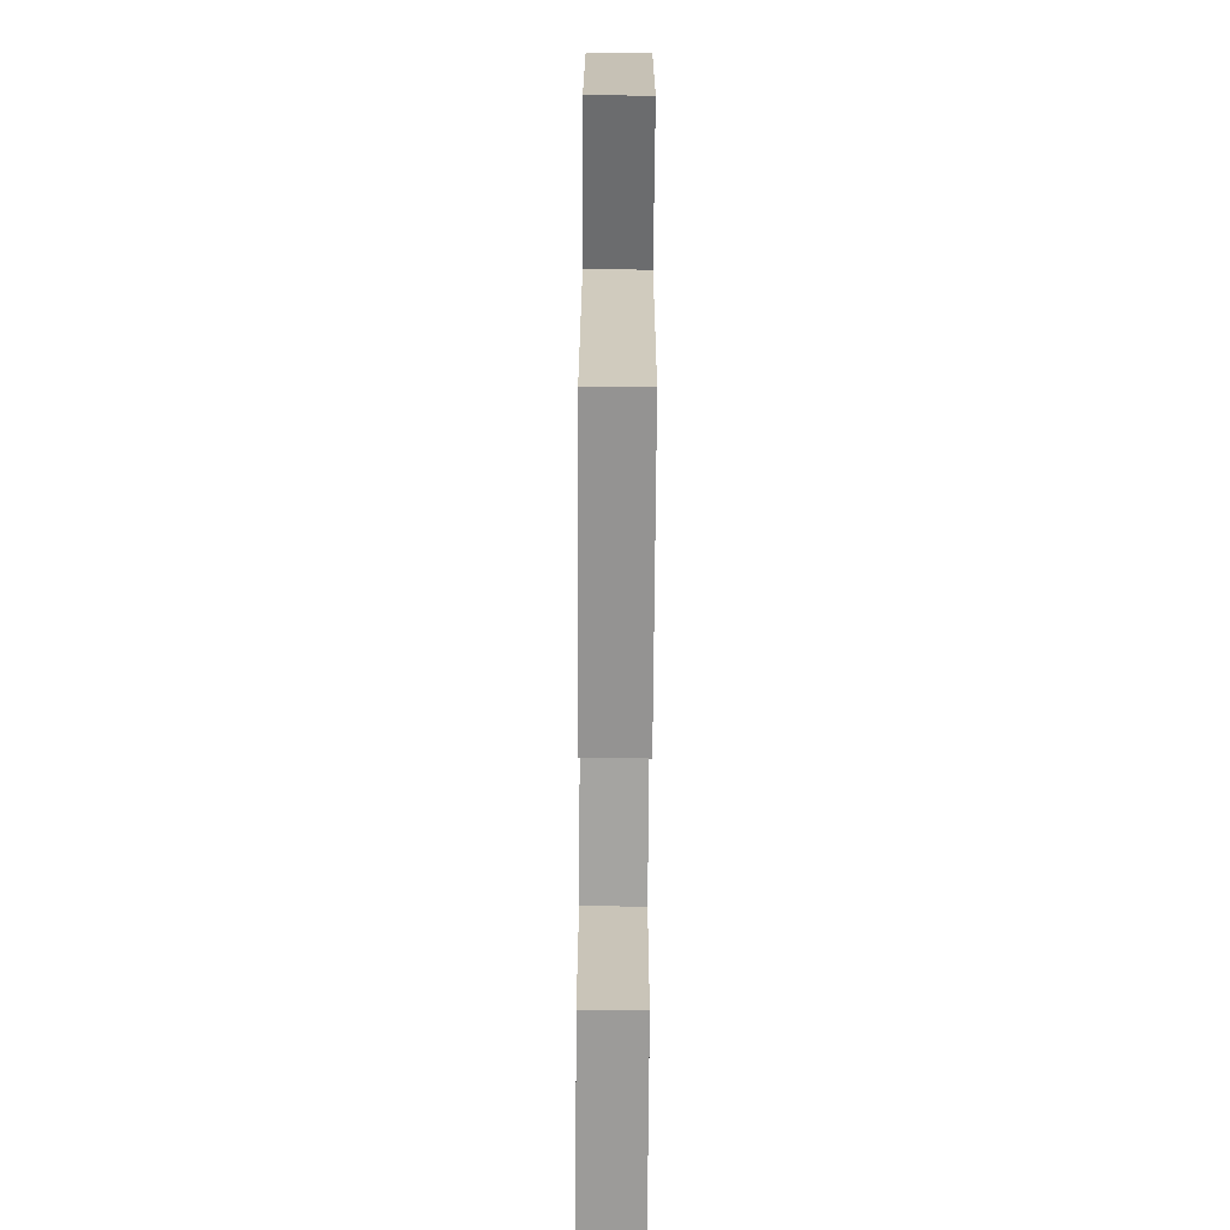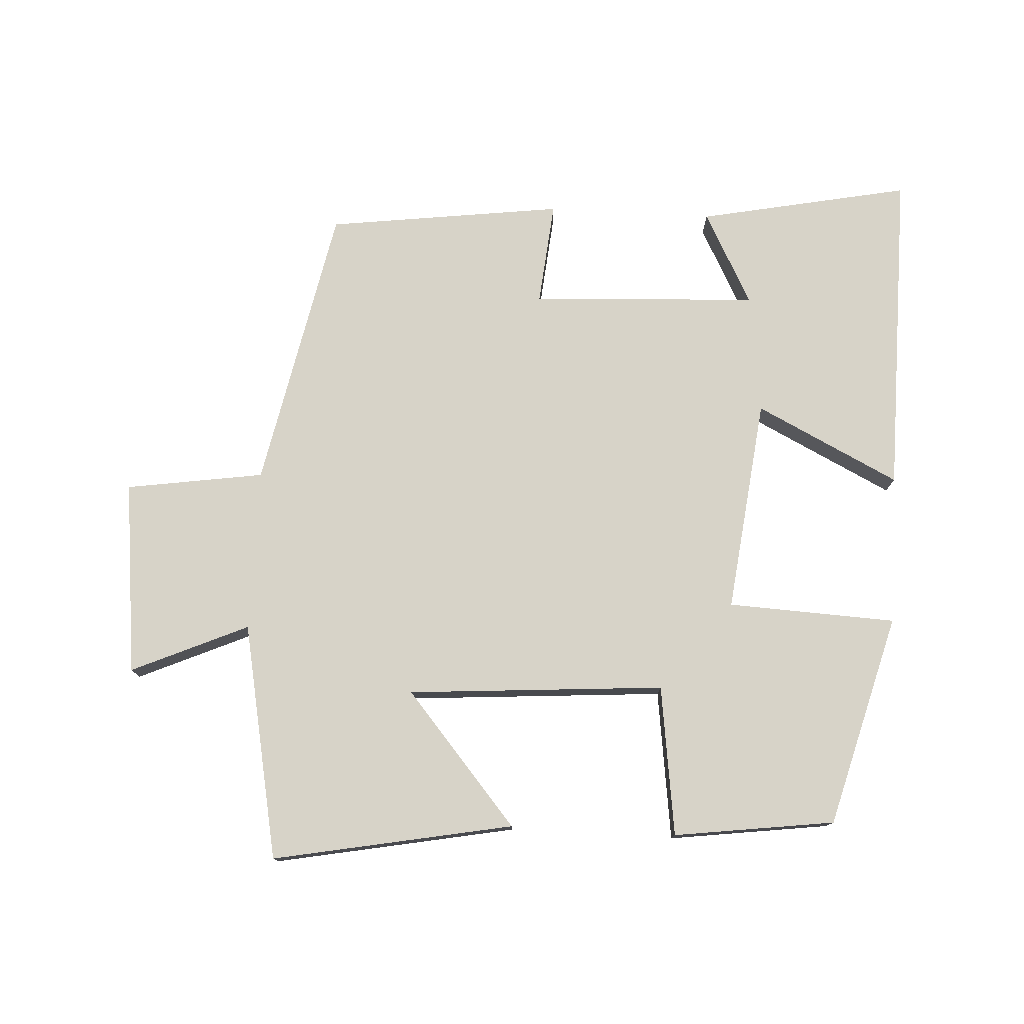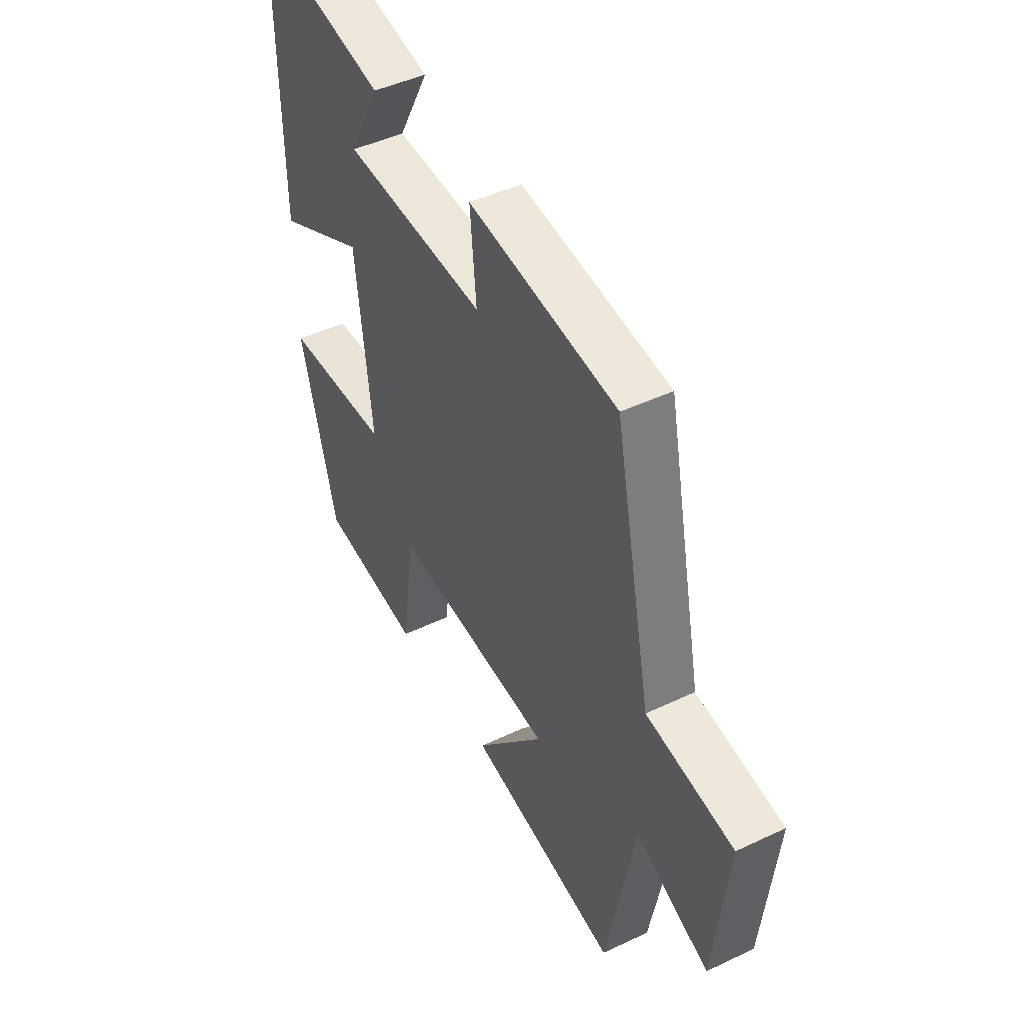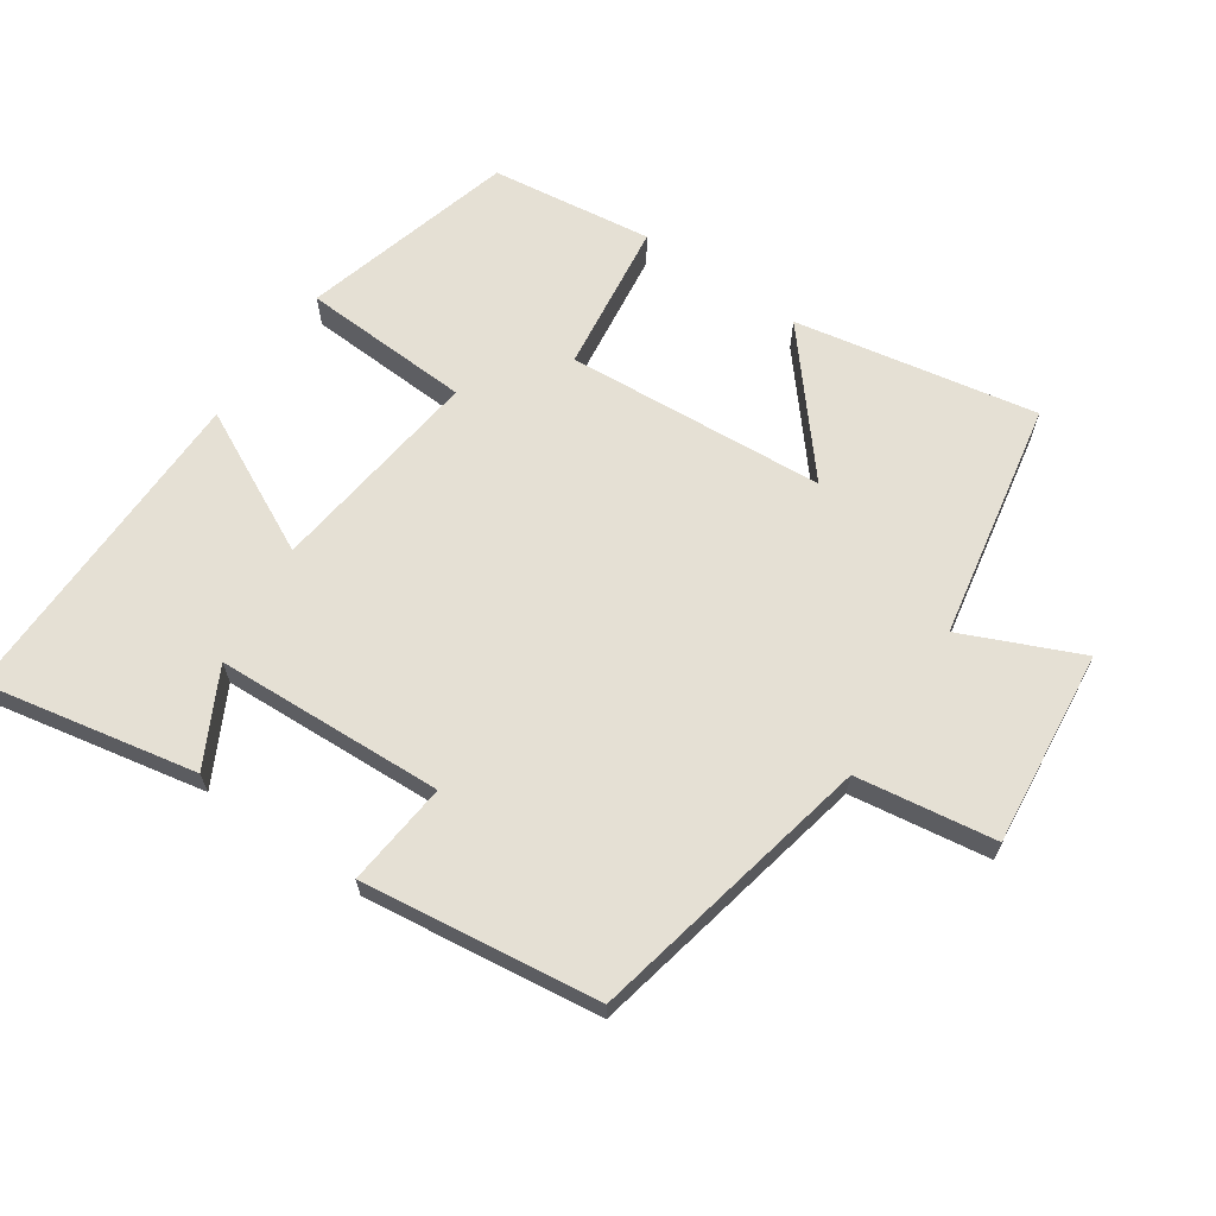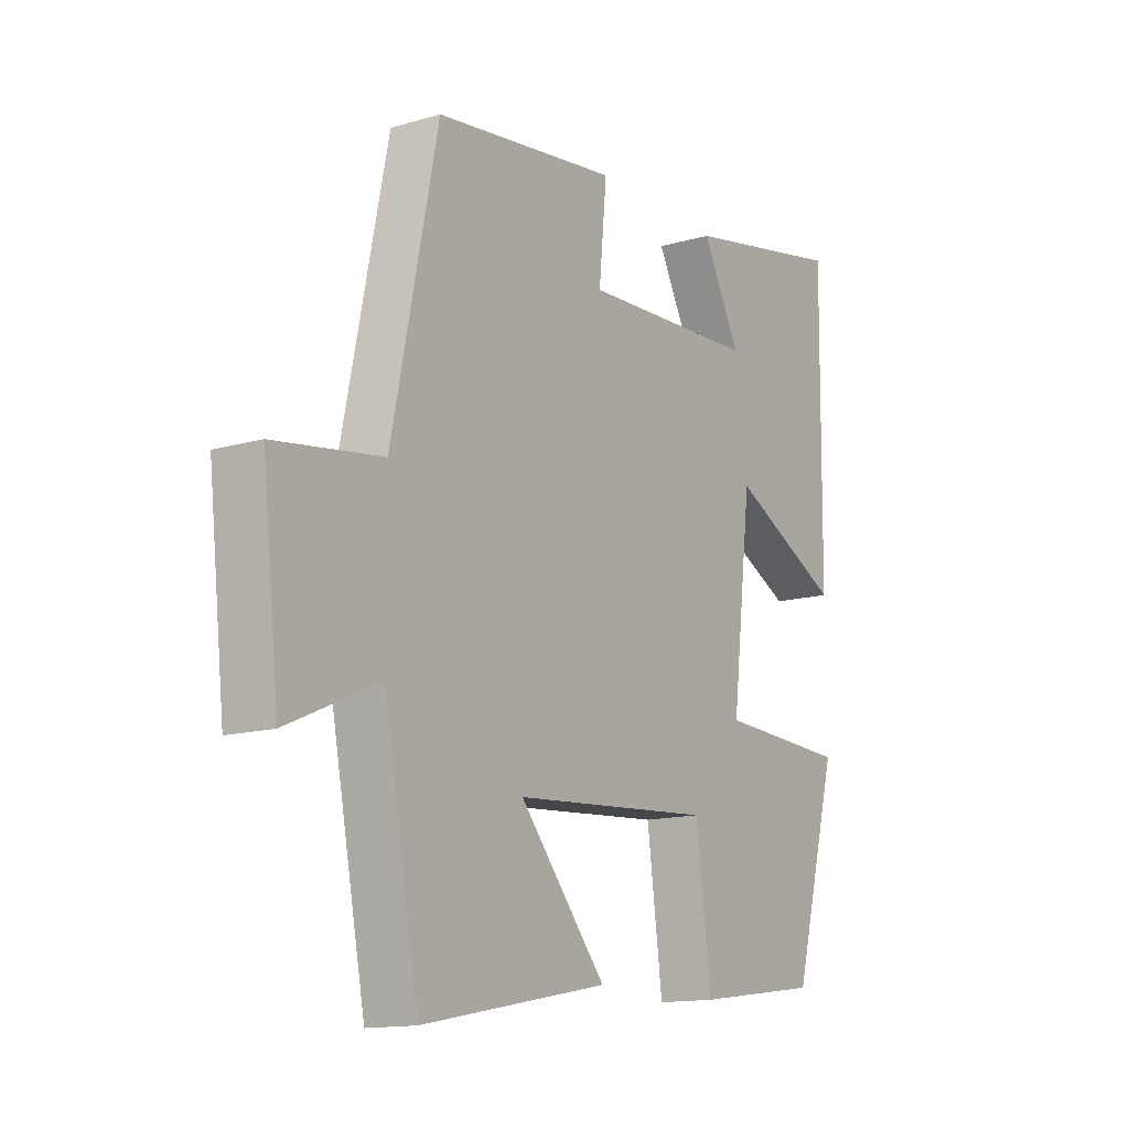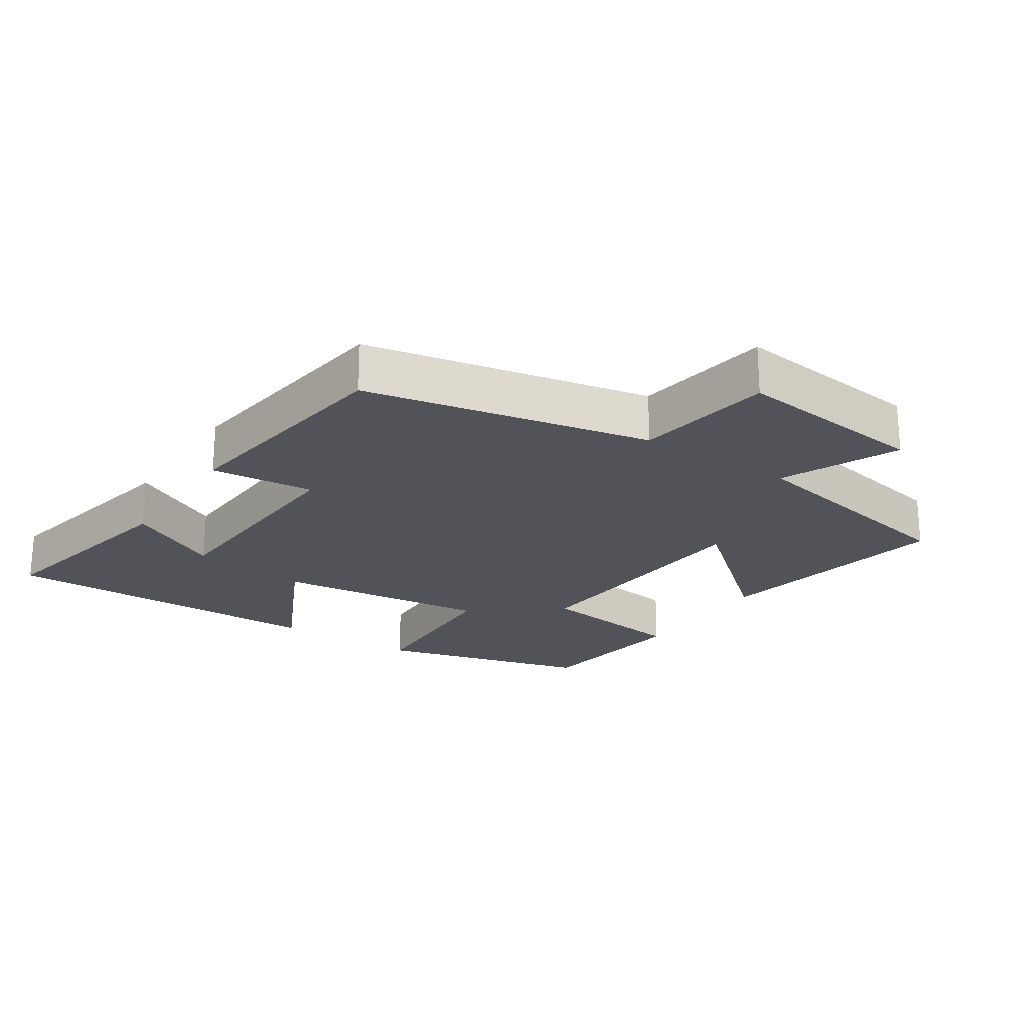
<metadata>
{"format":"obj","ext":"obj","renderer":"f3d","projection":"perspective","resolution":1024,"background":"white","views":[{"elev":-77.5,"azim":89.6,"up":"+Z"},{"elev":76.9,"azim":-176.9,"up":"+Y"},{"elev":45.8,"azim":61.4,"up":"+Z"},{"elev":65.5,"azim":34.5,"up":"+Y"},{"elev":-13.9,"azim":123.1,"up":"+Z"},{"elev":-22.6,"azim":56.4,"up":"+Y"}]}
</metadata>
<code>
v 0.412 0.07 0.454
v 0.5 0.07 0.028
v 0.706 0.07 -0.003
v 0.674 0.07 -0.293
v 0.5 0.07 -0.216
v 0.432 0.07 -0.568
v 0.074 0.07 -0.5
v 0.24 0.07 -0.304
v -0.144 0.07 -0.276
v -0.174 0.07 -0.5
v -0.414 0.07 -0.468
v -0.5 0.07 -0.152
v -0.249 0.07 -0.14
v -0.287 0.07 0.18
v -0.5 0.07 0.074
v -0.505 0.07 0.563
v -0.19 0.07 0.5
v -0.263 0.07 0.361
v 0.075 0.07 0.345
v 0.06 0.07 0.5
v 0.412 0 0.454
v 0.5 0 0.028
v 0.706 0 -0.003
v 0.674 0 -0.293
v 0.5 0 -0.216
v 0.432 0 -0.568
v 0.074 0 -0.5
v 0.24 0 -0.304
v -0.144 0 -0.276
v -0.174 0 -0.5
v -0.414 0 -0.468
v -0.5 0 -0.152
v -0.249 0 -0.14
v -0.287 0 0.18
v -0.5 0 0.074
v -0.505 0 0.563
v -0.19 0 0.5
v -0.263 0 0.361
v 0.075 0 0.345
v 0.06 0 0.5
f 19 20 1 2
f 18 19 2
f 15 16 17 18
f 14 15 18
f 13 14 18 2
f 10 11 12 13
f 9 10 13
f 8 9 13 2
f 5 6 7 8
f 5 8 2 3
f 3 4 5
f 22 21 40 39
f 22 39 38
f 38 37 36 35
f 38 35 34
f 22 38 34 33
f 33 32 31 30
f 33 30 29
f 22 33 29 28
f 28 27 26 25
f 23 22 28 25
f 25 24 23
f 1 21 22 2
f 2 22 23 3
f 3 23 24 4
f 4 24 25 5
f 5 25 26 6
f 6 26 27 7
f 7 27 28 8
f 8 28 29 9
f 9 29 30 10
f 10 30 31 11
f 11 31 32 12
f 12 32 33 13
f 13 33 34 14
f 14 34 35 15
f 15 35 36 16
f 16 36 37 17
f 17 37 38 18
f 18 38 39 19
f 19 39 40 20
f 20 40 21 1

</code>
